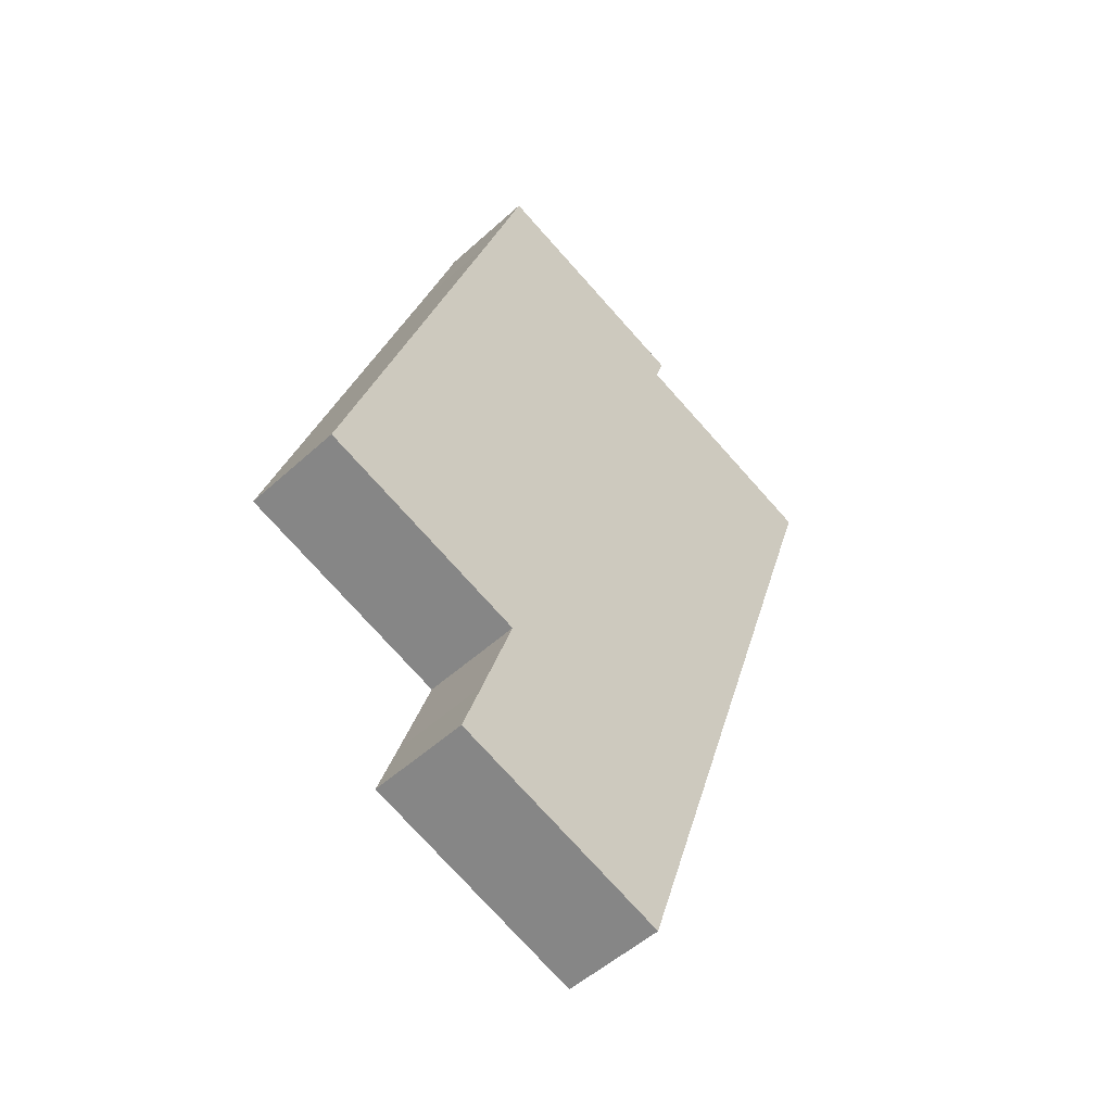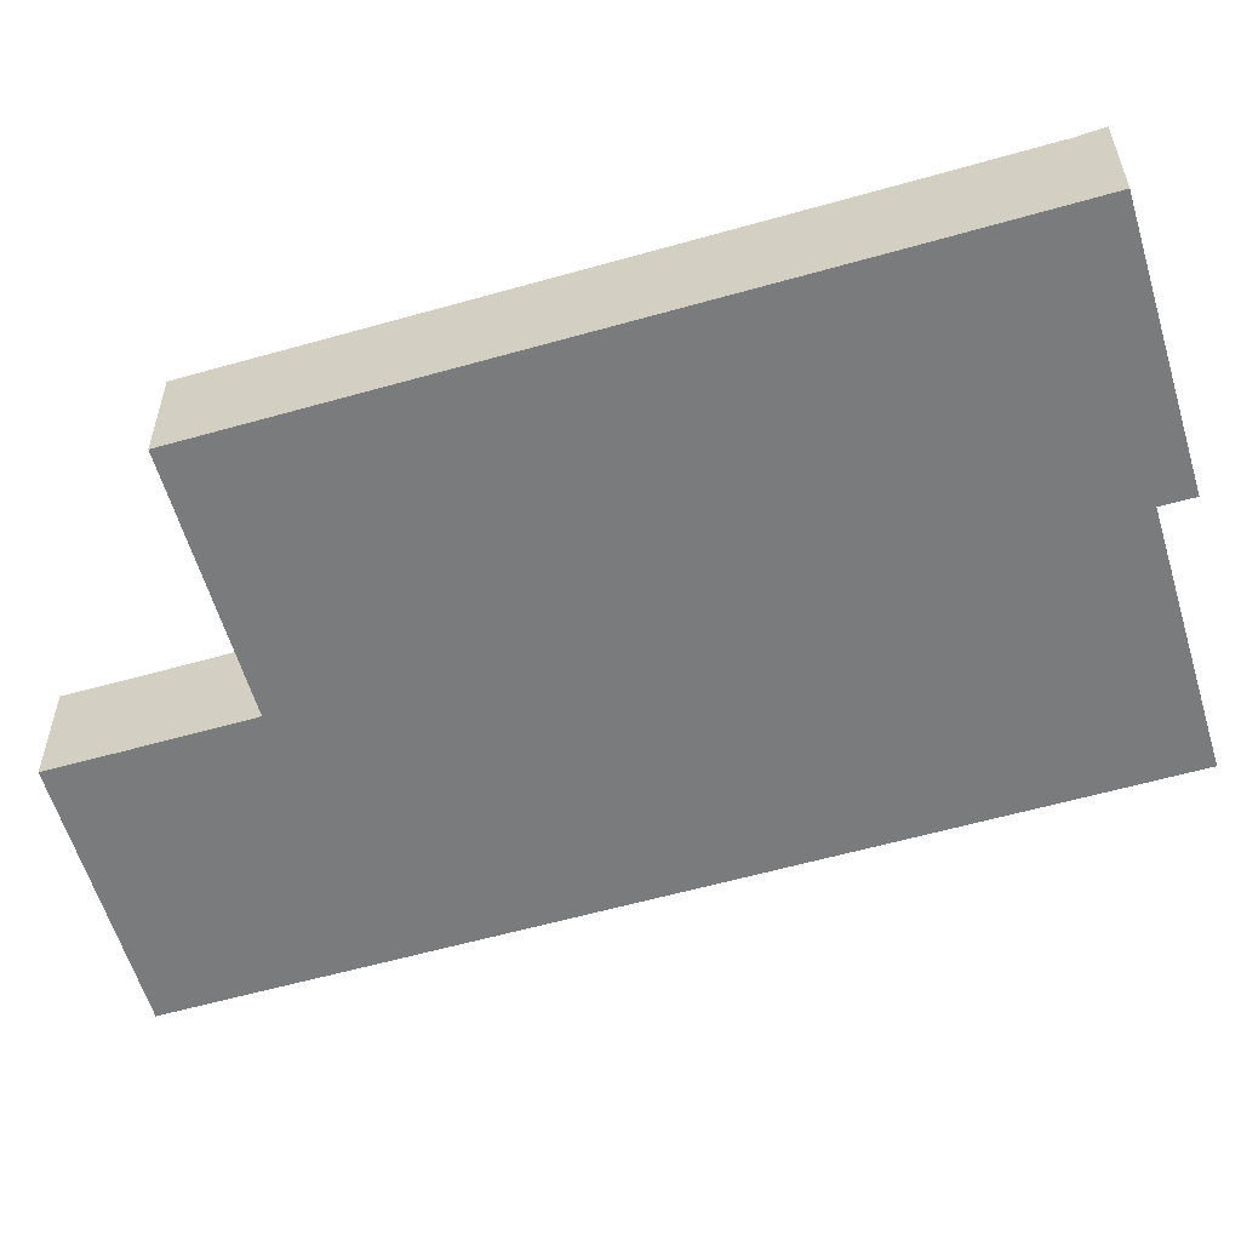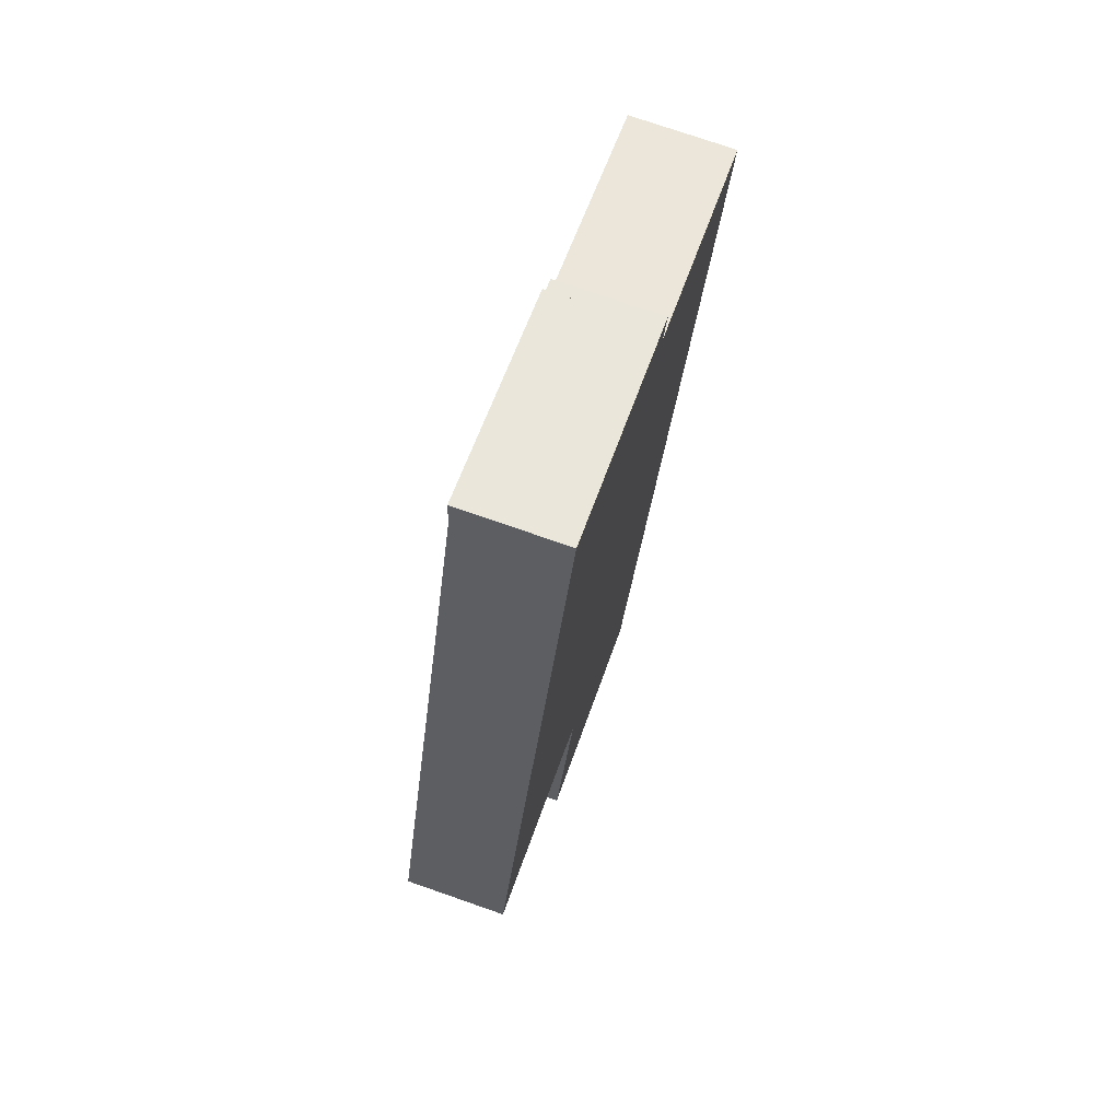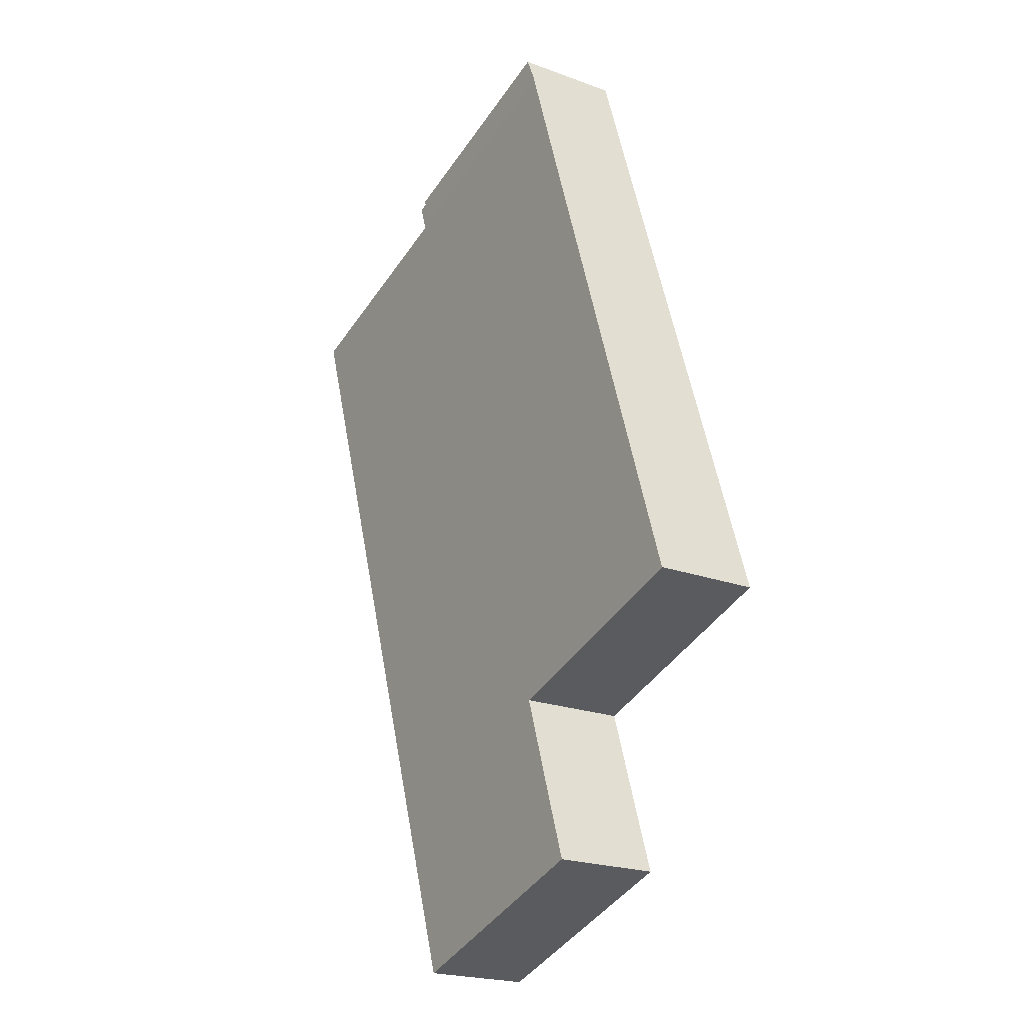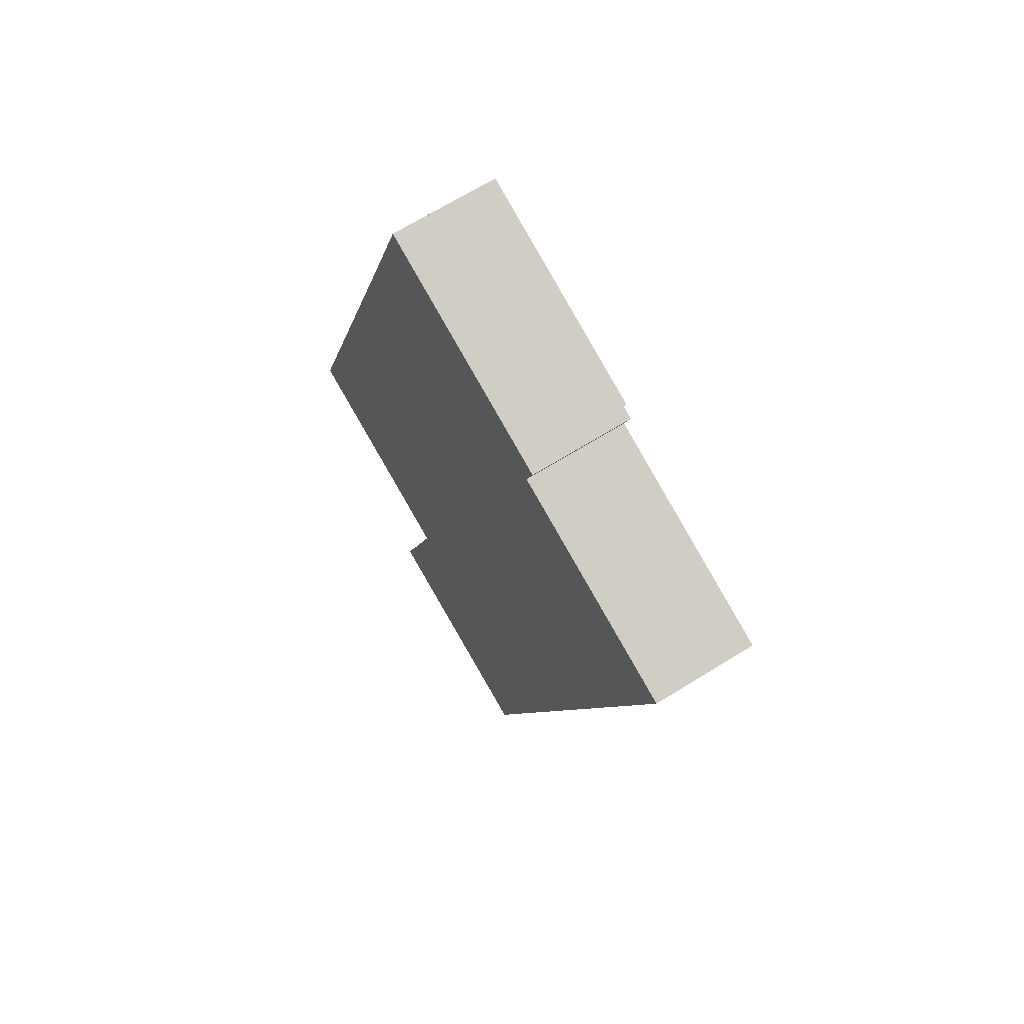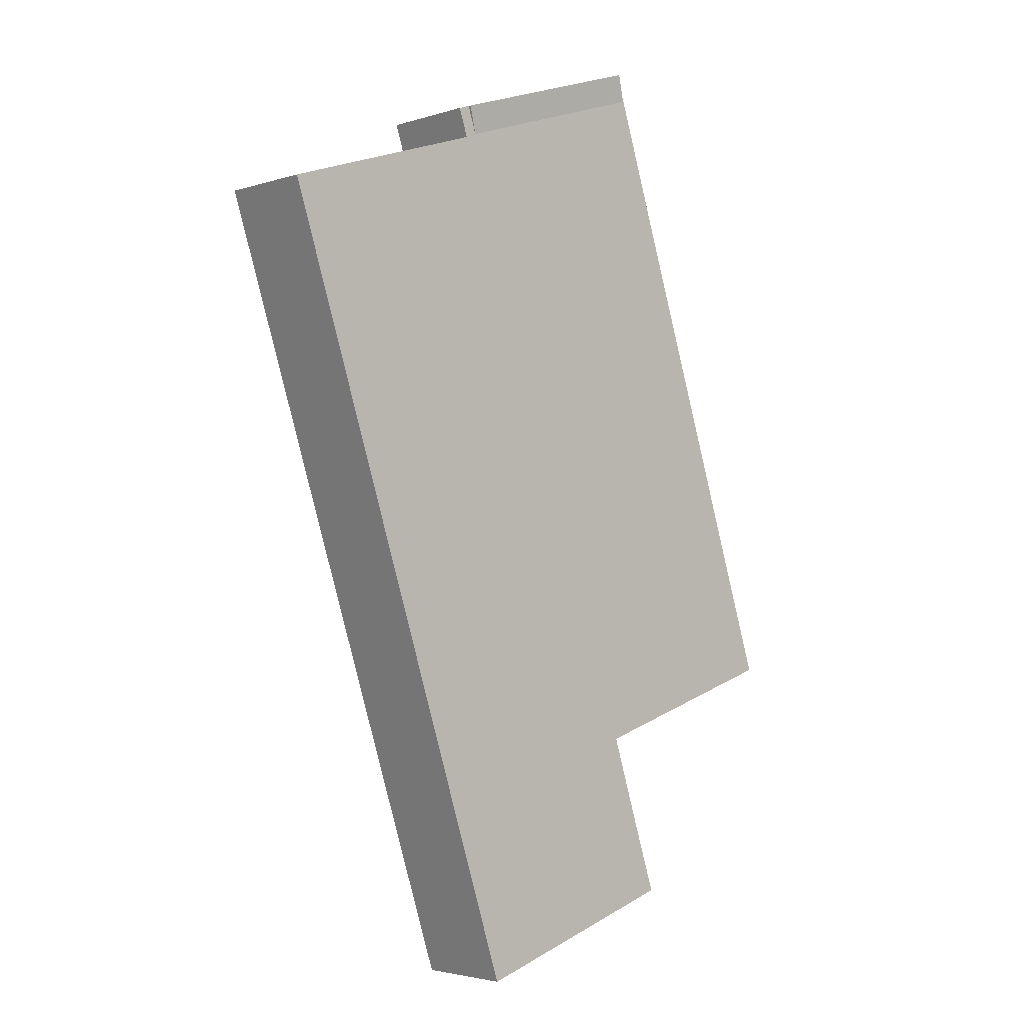
<metadata>
{"format":"obj","ext":"obj","renderer":"f3d","projection":"perspective","resolution":1024,"background":"white","views":[{"elev":-51.6,"azim":-45.4,"up":"+Z"},{"elev":-58.3,"azim":-55.5,"up":"+Y"},{"elev":74.7,"azim":-70.8,"up":"+Z"},{"elev":-21.5,"azim":-123.1,"up":"+Z"},{"elev":68.3,"azim":58.2,"up":"+Z"},{"elev":-3.2,"azim":137.3,"up":"+Z"}]}
</metadata>
<code>
v  49.55 11.91 65.21
v  25.04 12.27 76.8
v  50.61 12.27 68.47
v  23.98 11.91 73.54
v  25.04 -4.703e-15 76.8
v  23.98 -4.503e-15 73.54
v  50.61 -4.192e-15 68.47
v  49.55 -3.993e-15 65.21
v  52.31 11.98 -17.15
v  25.55 11.98 -8.345
v  52.62 11.98 -16.22
v  25.6 11.98 -8.362
v  25.65 11.98 -8.378
v  25.61 11.98 -8.508
v  49.45 11.98 -25.89
v  21.76 11.98 -20.39
v  49.42 11.98 -26
v  45.98 11.98 -36.51
v  19.29 11.98 -27.88
v  45.9 11.98 -36.49
v  72.86 11.98 45.62
v  76.26 11.98 56.36
v  76.36 11.98 56.32
v  72.65 11.98 57.54
v  50.92 11.98 64.64
v  23.72 11.98 72.72
v  19.98 11.98 61.16
v  72.84 11.98 45.57
v  69.95 11.98 36.73
v  0 11.98 7.336e-16
v  66.84 11.98 27.22
v  65.58 11.98 23.37
v  61.88 11.98 12.06
v  60.64 11.98 8.281
v  56 11.98 -5.881
v  52.87 11.98 -15.45
v  6.88 11.98 -2.247
v  49.55 11.98 65.21
v  50.95 11.98 64.75
v  23.98 11.98 73.54
v  50.95 -3.965e-15 64.75
v  50.92 -3.958e-15 64.64
v  76.36 -3.449e-15 56.32
v  72.86 -2.794e-15 45.62
v  72.84 -2.79e-15 45.57
v  69.95 -2.249e-15 36.73
v  66.84 -1.667e-15 27.22
v  65.58 -1.431e-15 23.37
v  61.88 -7.386e-16 12.06
v  60.64 -5.071e-16 8.281
v  56 3.601e-16 -5.881
v  52.87 9.462e-16 -15.45
v  52.62 9.932e-16 -16.22
v  52.31 1.05e-15 -17.15
v  49.45 1.586e-15 -25.89
v  49.42 1.592e-15 -26
v  45.98 2.236e-15 -36.51
v  19.29 1.707e-15 -27.88
v  45.9 2.234e-15 -36.49
v  25.65 5.13e-16 -8.378
v  0 0 0
v  25.6 5.12e-16 -8.362
v  25.55 5.11e-16 -8.345
v  6.88 1.376e-16 -2.247
v  21.76 1.249e-15 -20.39
v  25.61 5.21e-16 -8.508
v  19.98 -3.745e-15 61.16
v  23.72 -4.453e-15 72.72
v  72.65 -3.523e-15 57.54
v  76.26 -3.451e-15 56.36
v  50.95 11.91 64.75
v  50.61 11.91 68.47
v  52.04 11.91 68
v  52.04 -4.164e-15 68
g defaultobject
f 1 2 3
f 2 1 4
f 4 5 2
f 5 4 6
f 5 3 2
f 3 5 7
f 7 1 3
f 1 7 8
f 8 4 1
f 4 8 6
f 6 7 5
f 7 6 8
f 9 10 11
f 10 9 12
f 12 9 13
f 13 9 14
f 14 9 15
f 14 15 16
f 16 15 17
f 16 17 18
f 16 18 19
f 19 18 20
f 21 22 23
f 22 21 24
f 24 21 25
f 25 21 26
f 26 21 27
f 27 21 28
f 27 28 29
f 27 29 30
f 30 29 31
f 30 31 32
f 30 32 33
f 30 33 34
f 30 34 35
f 30 35 36
f 30 36 11
f 30 11 37
f 37 11 10
f 25 38 39
f 38 25 40
f 40 25 26
f 41 25 39
f 25 41 42
f 43 21 23
f 21 43 44
f 21 44 28
f 28 44 29
f 29 44 45
f 29 45 46
f 29 46 31
f 31 46 47
f 31 47 32
f 32 47 48
f 32 48 33
f 33 48 49
f 33 49 34
f 34 49 50
f 34 50 35
f 35 50 51
f 35 51 36
f 36 51 52
f 36 52 11
f 11 52 9
f 9 52 15
f 15 52 53
f 15 53 54
f 15 54 55
f 15 55 17
f 17 55 18
f 18 55 56
f 18 56 57
f 57 20 18
f 20 57 19
f 19 57 58
f 58 57 59
f 60 12 13
f 12 60 10
f 10 60 37
f 37 60 30
f 30 60 61
f 61 60 62
f 61 62 63
f 61 63 64
f 58 16 19
f 16 58 65
f 16 65 14
f 14 65 66
f 14 66 13
f 13 66 60
f 61 27 30
f 27 61 67
f 27 67 26
f 26 67 68
f 26 68 40
f 40 68 6
f 6 38 40
f 38 6 8
f 38 8 39
f 39 8 41
f 42 24 25
f 24 42 69
f 24 69 22
f 22 69 23
f 23 69 70
f 23 70 43
f 8 42 41
f 70 44 43
f 44 70 69
f 44 69 42
f 44 42 8
f 44 8 6
f 44 6 45
f 45 6 46
f 46 6 68
f 46 68 47
f 47 68 67
f 47 67 48
f 48 67 61
f 48 61 49
f 49 61 50
f 50 61 51
f 51 61 52
f 52 61 53
f 53 61 64
f 53 64 63
f 53 63 54
f 54 63 62
f 54 62 60
f 54 60 55
f 55 60 56
f 60 57 56
f 57 60 66
f 57 66 65
f 57 65 59
f 59 65 58
f 71 72 73
f 72 71 1
f 8 72 1
f 72 8 7
f 7 73 72
f 73 7 74
f 74 71 73
f 71 74 41
f 41 1 71
f 1 41 8
f 41 7 8
f 7 41 74

</code>
